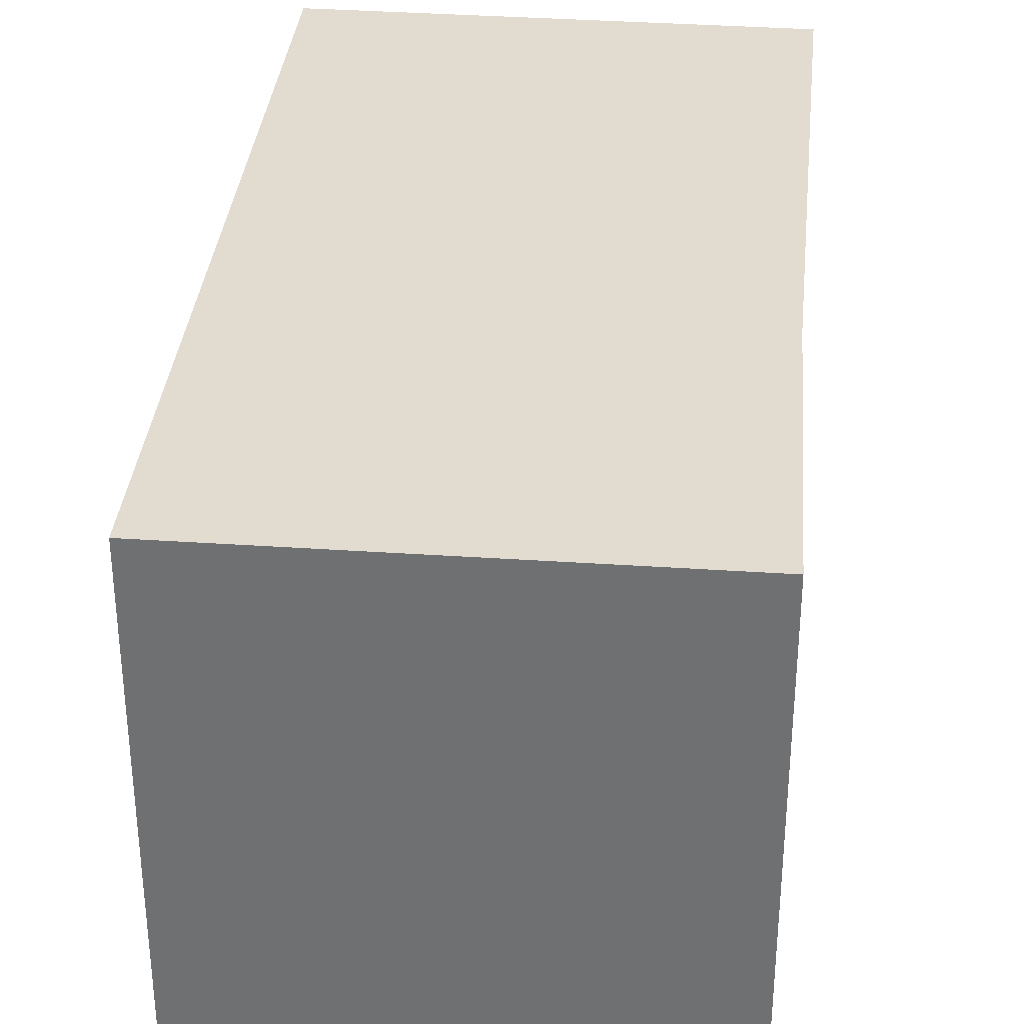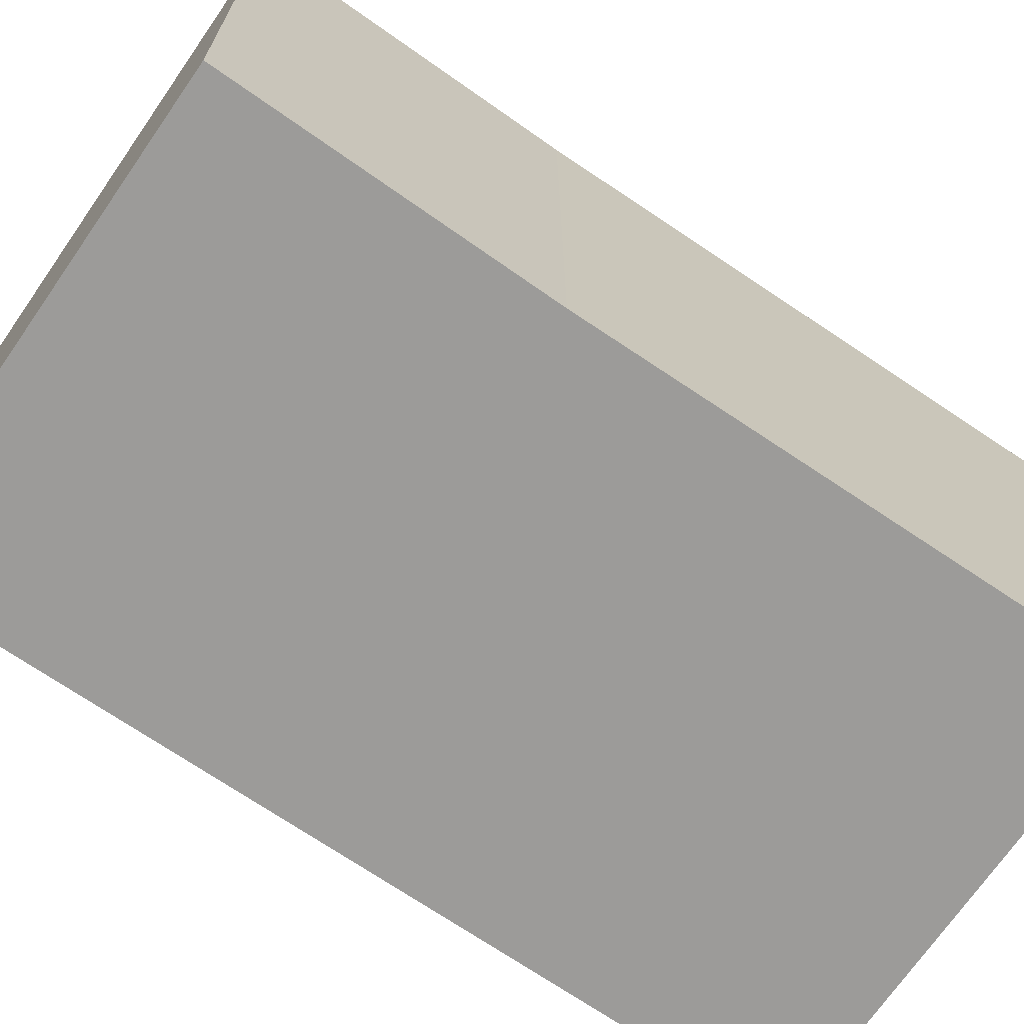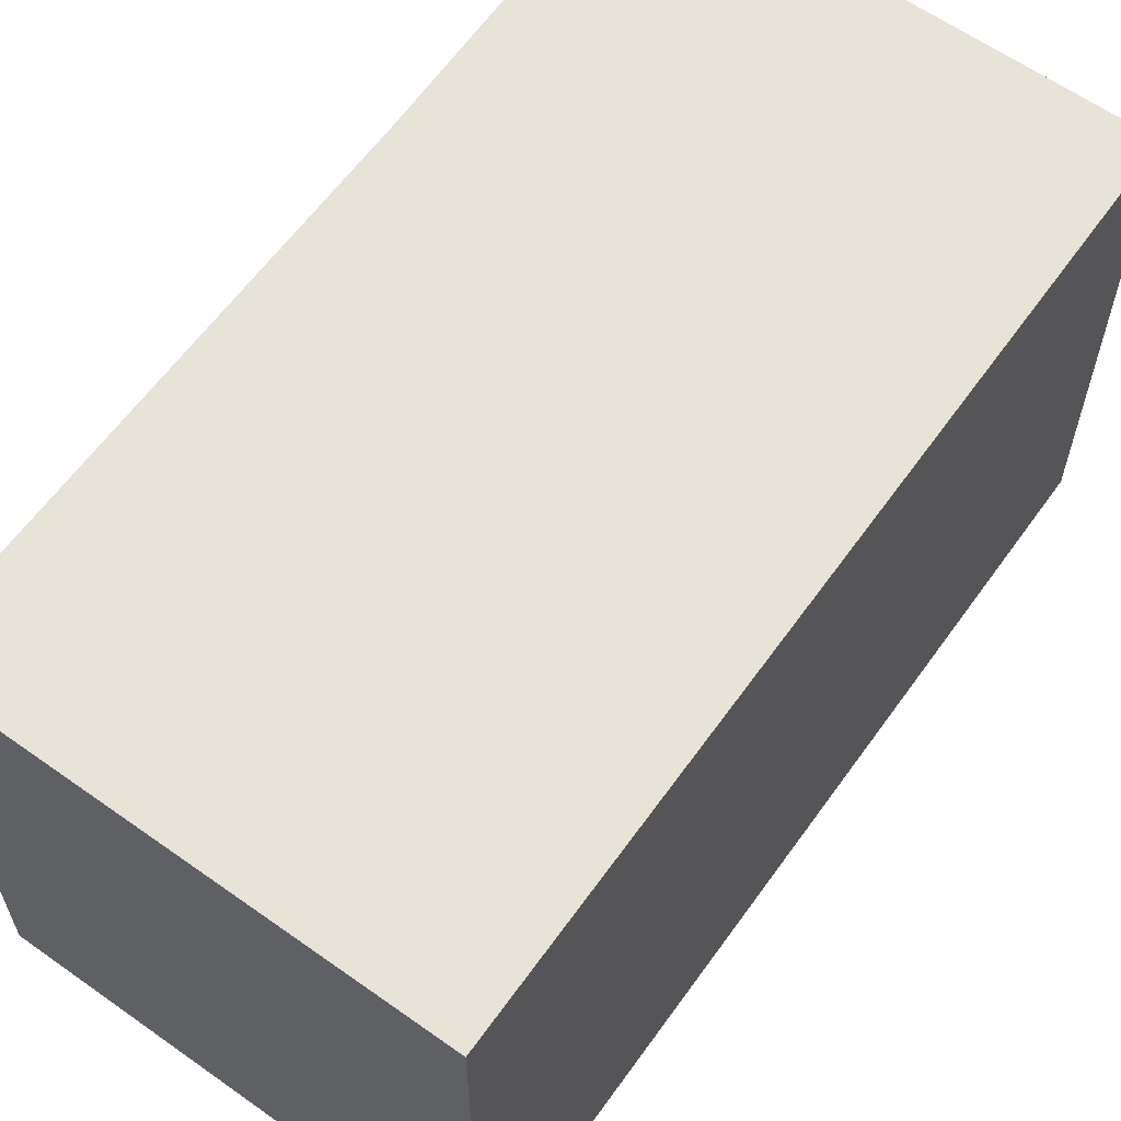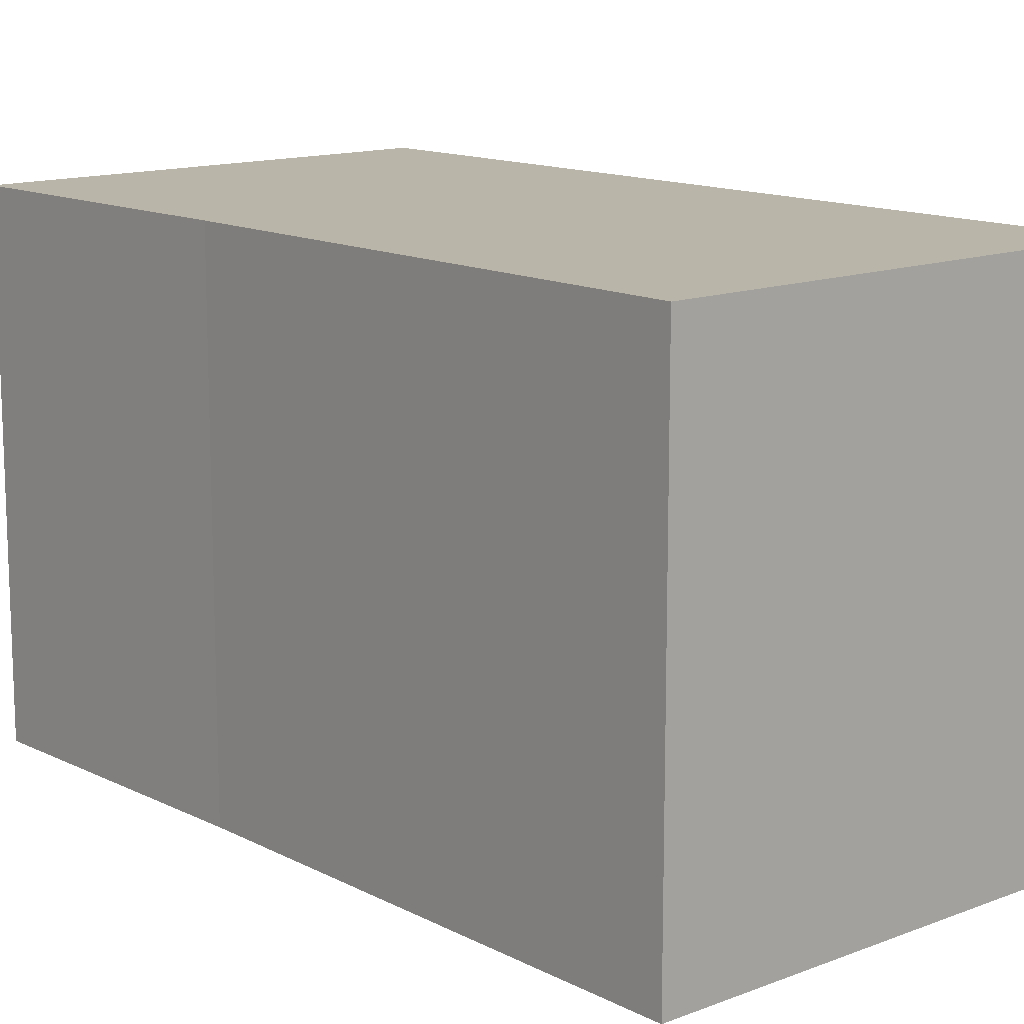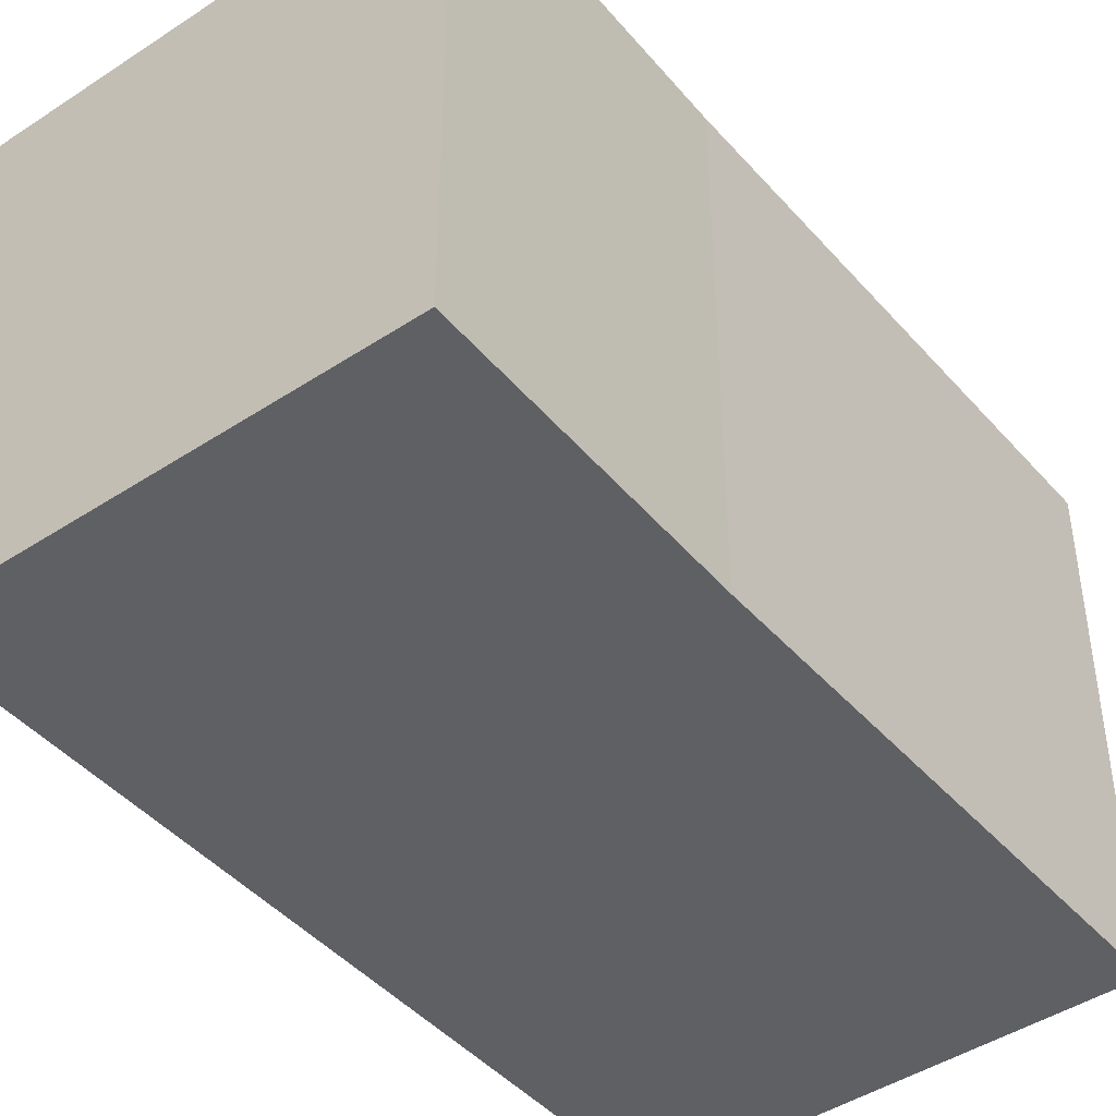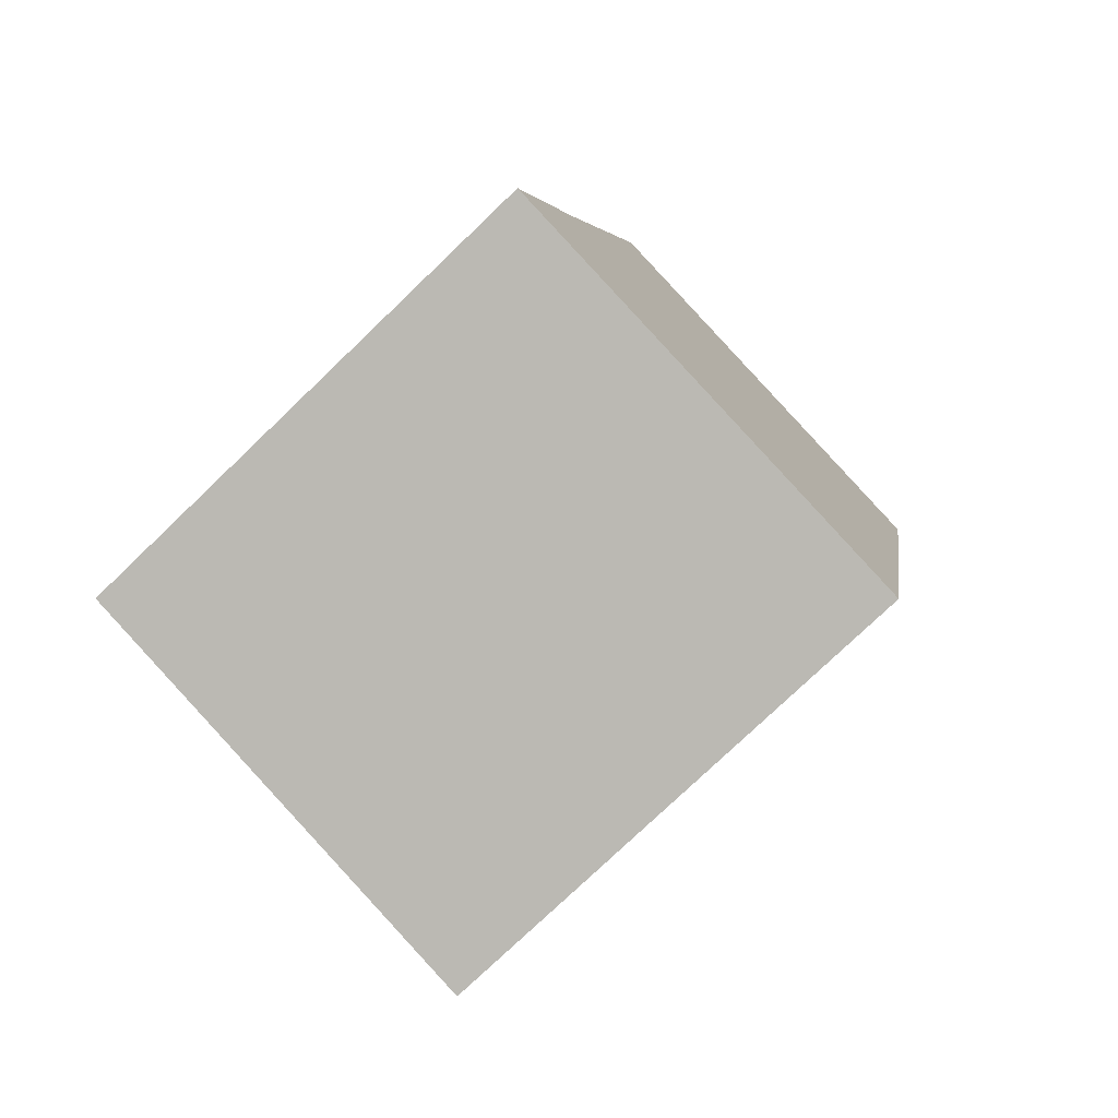
<metadata>
{"format":"obj","ext":"obj","renderer":"f3d","projection":"perspective","resolution":1024,"background":"white","views":[{"elev":34.5,"azim":-162.7,"up":"+Y"},{"elev":-69.8,"azim":-112.6,"up":"+Y"},{"elev":62.4,"azim":47.5,"up":"+Y"},{"elev":13.4,"azim":-29.4,"up":"+Y"},{"elev":-44.3,"azim":-130.4,"up":"+Y"},{"elev":-76.7,"azim":-46.2,"up":"+Z"}]}
</metadata>
<code>
v  6.669 7.473 -1.43
v  2.553 7.473 12.17
v  9.256 7.473 10.79
v  1.006 7.473 4.496
v  0 7.473 4.576e-16
v  2.553 -7.454e-16 12.17
v  9.256 -6.604e-16 10.79
v  6.669 8.756e-17 -1.43
v  0 0 0
v  1.006 -2.753e-16 4.496
g defaultobject
f 1 2 3
f 2 1 4
f 4 1 5
f 6 3 2
f 3 6 7
f 7 1 3
f 1 7 8
f 8 5 1
f 5 8 9
f 10 2 4
f 2 10 6
f 9 4 5
f 4 9 10
f 6 8 7
f 8 6 10
f 8 10 9

</code>
